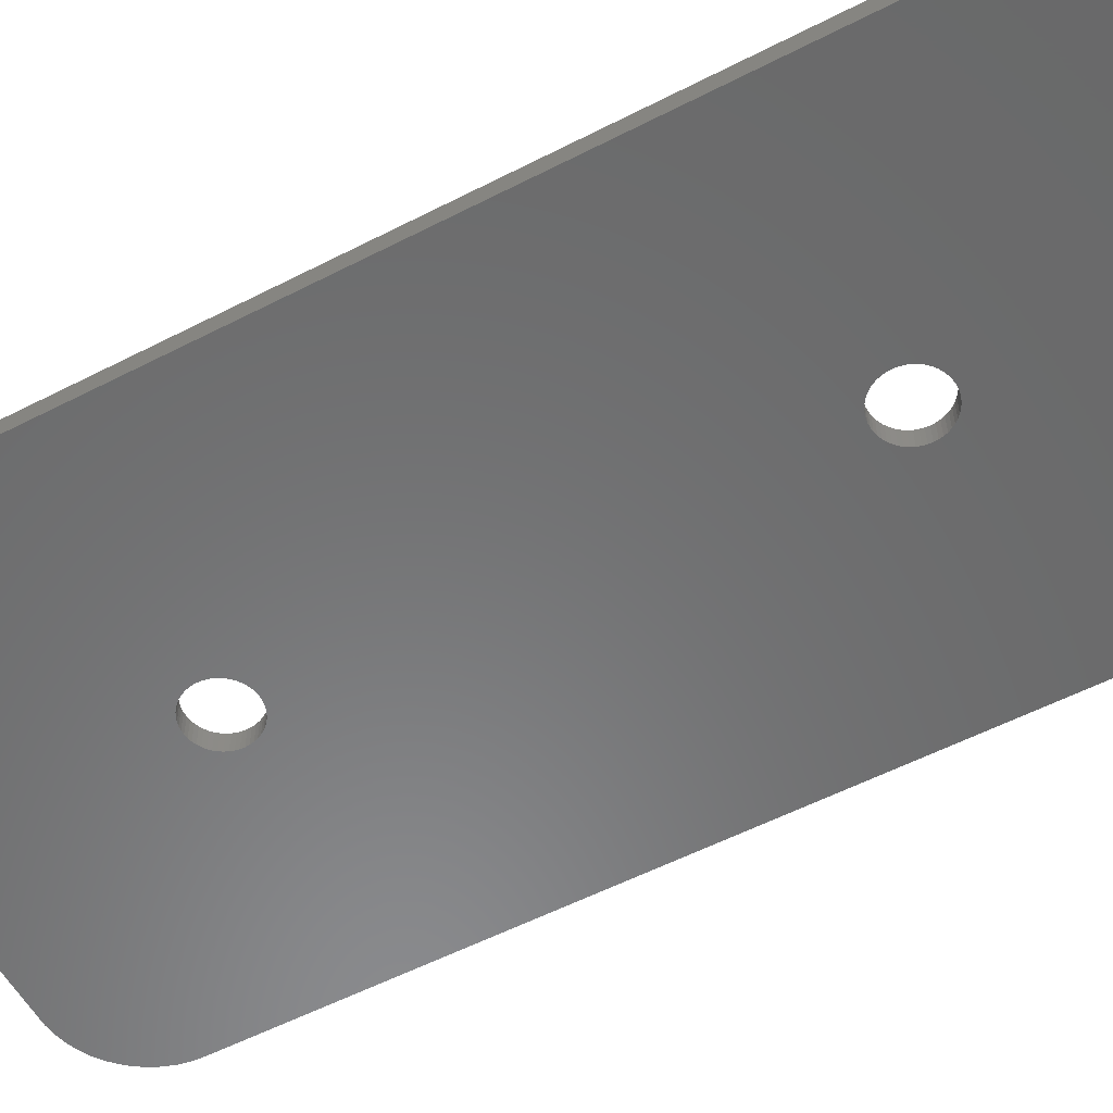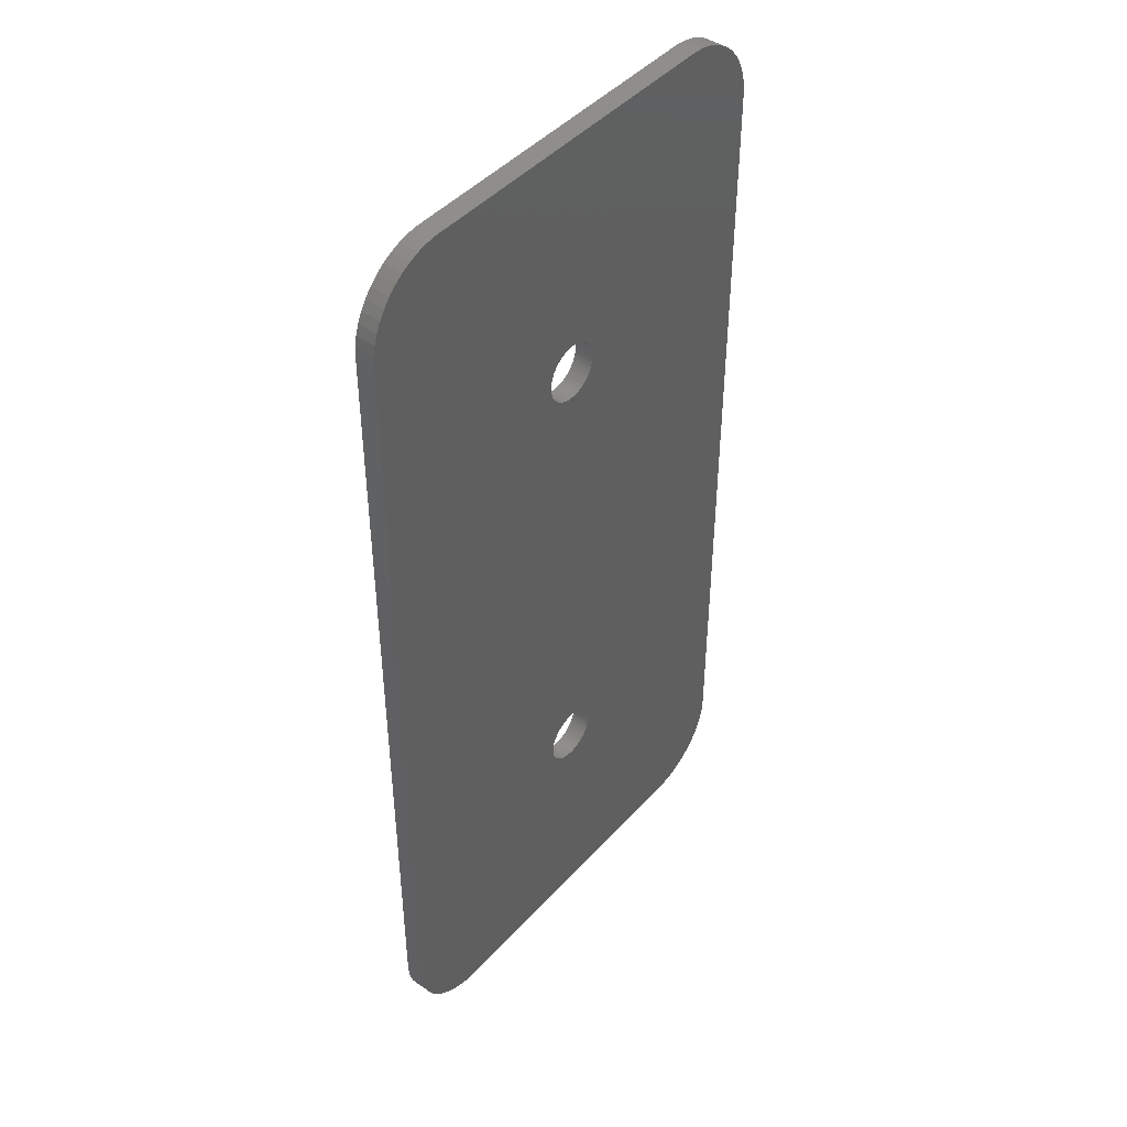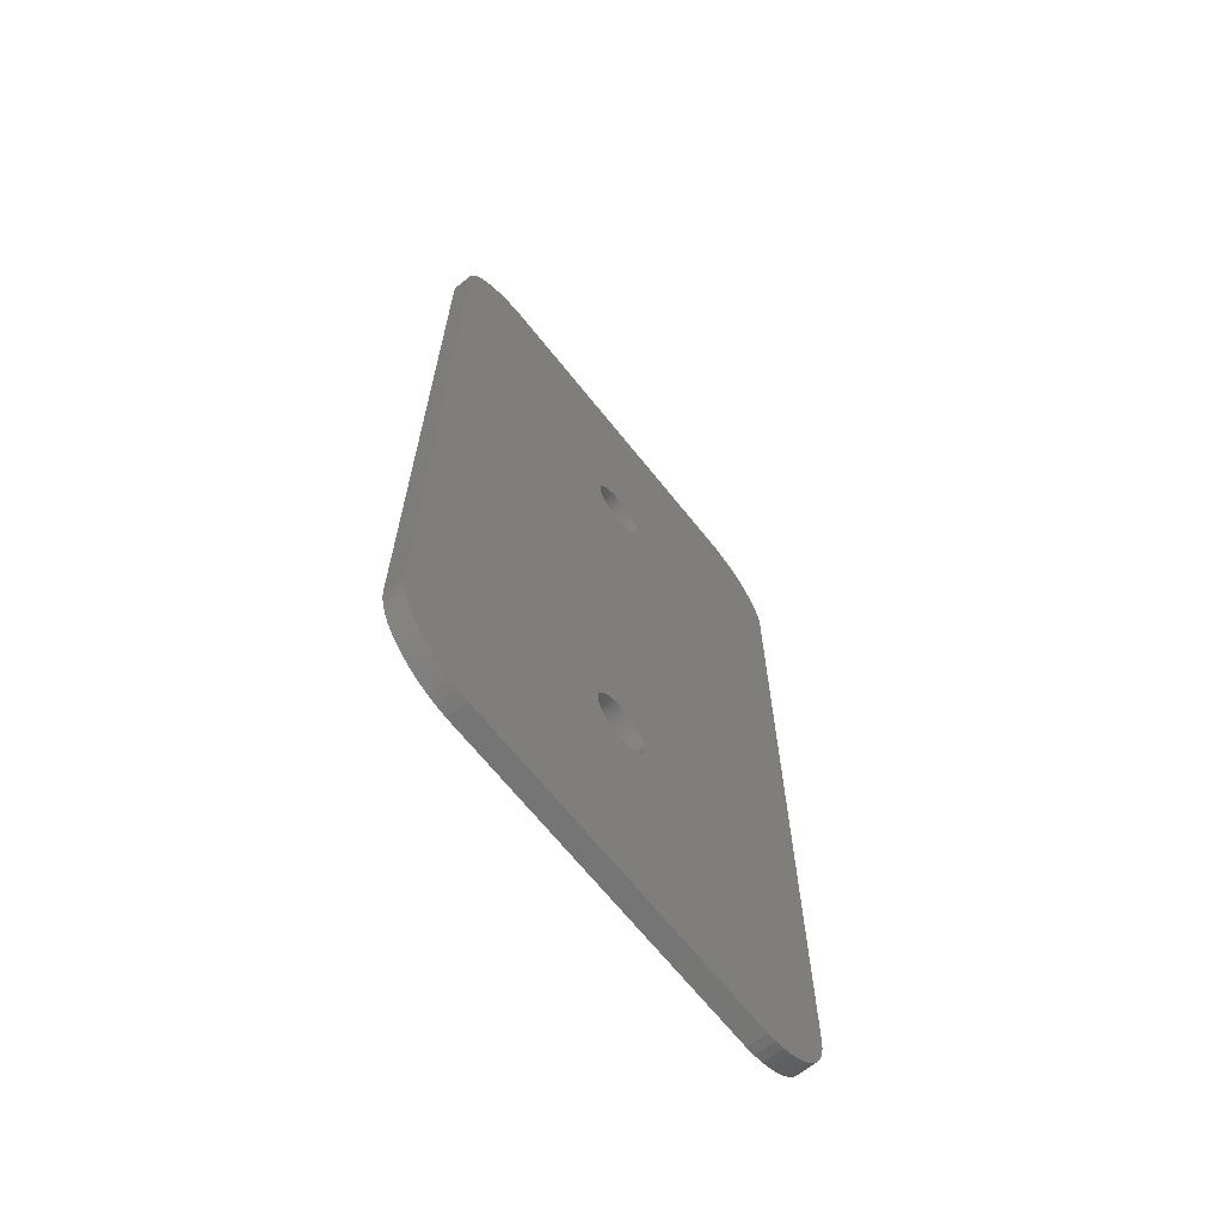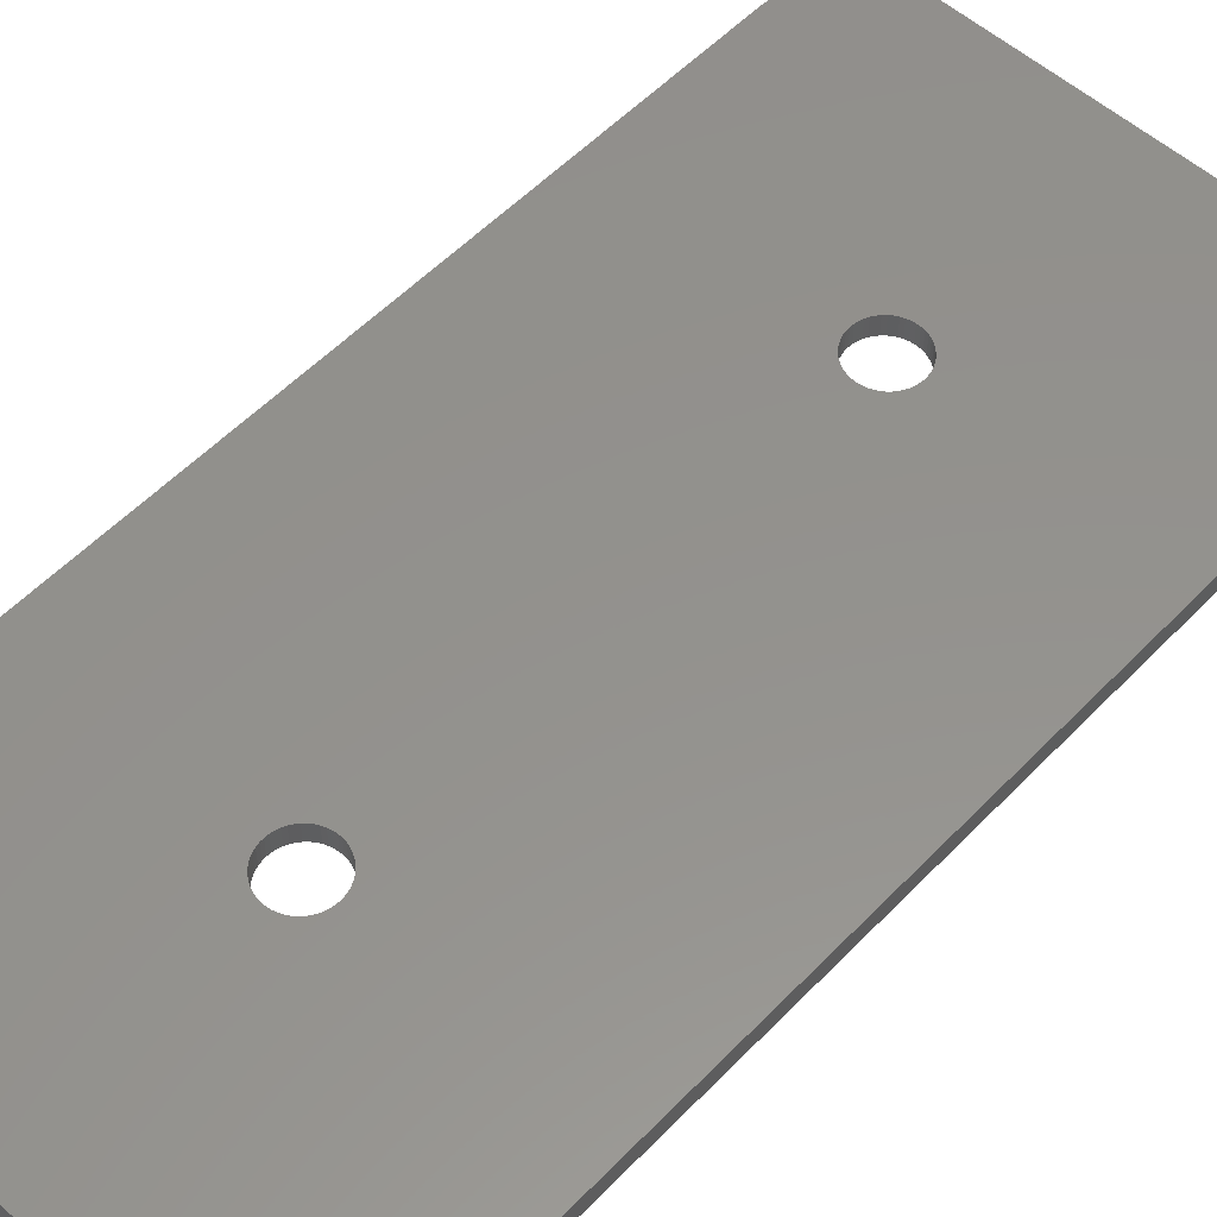
<metadata>
{"format":"stl","ext":"stl","renderer":"f3d","projection":"perspective","resolution":1024,"background":"white","views":[{"elev":-56.3,"azim":-61.7,"up":"+Z"},{"elev":44.8,"azim":128.9,"up":"+Y"},{"elev":-67.4,"azim":128.6,"up":"+Y"},{"elev":55.2,"azim":42.9,"up":"+Z"}]}
</metadata>
<code>
# stl→obj: 304 verts, 612 faces
v 1.674 14.34 1.2
v 15 25 1.2
v 1.743 14.55 1.2
v 15 -25 1.2
v 1.786 -14.77 1.2
v 1.8 -15 1.2
v 1.577 14.13 1.2
v 1.743 -14.55 1.2
v 1.674 -14.34 1.2
v 1.577 -14.13 1.2
v 1.456 13.94 1.2
v 1.456 -13.94 1.2
v 1.312 13.77 1.2
v 1.312 -13.77 1.2
v 1.147 13.61 1.2
v 1.147 -13.61 1.2
v 0.9645 13.48 1.2
v 0.9645 -13.48 1.2
v 0.7664 13.37 1.2
v 0.7664 -13.37 1.2
v 0.5562 13.29 1.2
v 0.5562 -13.29 1.2
v 0.3373 13.23 1.2
v 0.3373 -13.23 1.2
v 0.113 13.2 1.2
v 0.113 -13.2 1.2
v -0.113 13.2 1.2
v -0.113 -13.2 1.2
v -0.3373 13.23 1.2
v -0.3373 -13.23 1.2
v -0.5562 13.29 1.2
v -0.5562 -13.29 1.2
v -0.7664 13.37 1.2
v -0.7664 -13.37 1.2
v -0.9645 13.48 1.2
v -0.9645 -13.48 1.2
v -1.147 13.61 1.2
v -1.147 -13.61 1.2
v -1.312 13.77 1.2
v -1.312 -13.77 1.2
v -1.456 13.94 1.2
v -1.456 -13.94 1.2
v -1.577 14.13 1.2
v -1.577 -14.13 1.2
v -15 25 1.2
v -1.674 14.34 1.2
v -1.743 14.55 1.2
v -15 -25 1.2
v -1.786 14.77 1.2
v -1.674 -14.34 1.2
v -1.8 15 1.2
v -1.743 -14.55 1.2
v 10.31 29.99 1.2
v 14.96 25.63 1.2
v 1.786 14.77 1.2
v 1.8 15 1.2
v 14.84 26.24 1.2
v 14.65 26.84 1.2
v 1.786 -15.23 1.2
v 14.38 27.41 1.2
v 1.743 -15.45 1.2
v 14.05 27.94 1.2
v 1.674 -15.66 1.2
v 13.64 28.42 1.2
v 1.577 -15.87 1.2
v 13.19 28.85 1.2
v 1.456 -16.06 1.2
v 12.68 29.22 1.2
v 1.312 -16.23 1.2
v 12.13 29.52 1.2
v 10.31 -29.99 1.2
v 11.55 29.76 1.2
v 14.96 -25.63 1.2
v 10.94 29.91 1.2
v 14.84 -26.24 1.2
v 1.312 16.23 1.2
v 14.65 -26.84 1.2
v 14.38 -27.41 1.2
v 14.05 -27.94 1.2
v 1.786 15.23 1.2
v 1.743 15.45 1.2
v 1.674 15.66 1.2
v 1.577 15.87 1.2
v 1.456 16.06 1.2
v 1.147 16.39 1.2
v 0.9645 16.52 1.2
v 0.7664 16.63 1.2
v 0.5562 16.71 1.2
v 0.3373 16.77 1.2
v 0.113 16.8 1.2
v -0.113 16.8 1.2
v -10.31 29.99 1.2
v -0.3373 16.77 1.2
v -0.5562 16.71 1.2
v -0.7664 16.63 1.2
v -0.9645 16.52 1.2
v -1.147 16.39 1.2
v -1.786 15.23 1.2
v -1.743 15.45 1.2
v -1.674 15.66 1.2
v -1.577 15.87 1.2
v -1.456 16.06 1.2
v -1.312 16.23 1.2
v 13.64 -28.42 1.2
v 13.19 -28.85 1.2
v 12.68 -29.22 1.2
v 12.13 -29.52 1.2
v 11.55 -29.76 1.2
v 10.94 -29.91 1.2
v 1.147 -16.39 1.2
v 0.9645 -16.52 1.2
v 0.7664 -16.63 1.2
v 0.5562 -16.71 1.2
v 0.3373 -16.77 1.2
v 0.113 -16.8 1.2
v -0.113 -16.8 1.2
v -10.31 -29.99 1.2
v -0.3373 -16.77 1.2
v -0.5562 -16.71 1.2
v -0.7664 -16.63 1.2
v -0.9645 -16.52 1.2
v -1.147 -16.39 1.2
v -1.312 -16.23 1.2
v -1.786 -14.77 1.2
v -1.456 -16.06 1.2
v -1.577 -15.87 1.2
v -1.674 -15.66 1.2
v -1.743 -15.45 1.2
v -1.786 -15.23 1.2
v -1.8 -15 1.2
v -10.94 29.91 1.2
v -11.55 29.76 1.2
v -12.13 29.52 1.2
v -10.94 -29.91 1.2
v -12.68 29.22 1.2
v -11.55 -29.76 1.2
v -13.19 28.85 1.2
v -12.13 -29.52 1.2
v -13.64 28.42 1.2
v -12.68 -29.22 1.2
v -14.05 27.94 1.2
v -13.19 -28.85 1.2
v -14.38 27.41 1.2
v -13.64 -28.42 1.2
v -14.65 26.84 1.2
v -14.05 -27.94 1.2
v -14.84 26.24 1.2
v -14.38 -27.41 1.2
v -14.96 25.63 1.2
v -14.65 -26.84 1.2
v -14.84 -26.24 1.2
v -14.96 -25.63 1.2
v 1.8 -15 0
v 1.786 -14.77 0
v -1.786 -14.77 0
v -1.8 -15 0
v -0.113 -13.2 0
v 0.113 -13.2 0
v 0.113 -16.8 0
v -0.113 -16.8 0
v 1.147 -13.61 0
v 1.312 -13.77 0
v -1.312 -13.77 0
v -1.147 -13.61 0
v -0.7664 -13.37 0
v -0.5562 -13.29 0
v 1.674 -14.34 0
v 1.577 -14.13 0
v 1.743 -14.55 0
v 0.5562 -13.29 0
v 0.7664 -13.37 0
v 0.3373 -13.23 0
v 0.9645 -13.48 0
v -1.577 -14.13 0
v -1.674 -14.34 0
v -1.456 -13.94 0
v -1.743 -14.55 0
v -0.9645 -13.48 0
v -0.3373 -13.23 0
v 0.3373 -16.77 0
v 1.456 -13.94 0
v 1.312 -16.23 0
v 1.147 -16.39 0
v 1.743 -15.45 0
v 1.786 -15.23 0
v 15 -25 0
v 15 25 0
v 1.786 14.77 0
v 1.8 15 0
v 1.743 14.55 0
v 1.674 14.34 0
v 1.577 14.13 0
v 1.456 13.94 0
v 1.312 13.77 0
v 1.147 13.61 0
v 0.9645 13.48 0
v 0.7664 13.37 0
v 0.5562 13.29 0
v 0.3373 13.23 0
v 0.113 13.2 0
v -0.113 13.2 0
v -0.3373 13.23 0
v -0.5562 13.29 0
v -0.7664 13.37 0
v -0.9645 13.48 0
v -1.147 13.61 0
v -1.312 13.77 0
v -1.456 13.94 0
v -1.577 14.13 0
v -15 -25 0
v -15 25 0
v -1.674 14.34 0
v -1.743 14.55 0
v 10.31 -29.99 0
v 14.96 -25.63 0
v 14.84 -26.24 0
v 14.65 -26.84 0
v 1.786 15.23 0
v 14.38 -27.41 0
v 1.743 15.45 0
v 14.05 -27.94 0
v 1.674 15.66 0
v 13.64 -28.42 0
v 1.577 15.87 0
v 13.19 -28.85 0
v 1.456 16.06 0
v 12.68 -29.22 0
v 1.312 16.23 0
v 12.13 -29.52 0
v 10.31 29.99 0
v 11.55 -29.76 0
v 14.96 25.63 0
v 10.94 -29.91 0
v 14.84 26.24 0
v 14.65 26.84 0
v 14.38 27.41 0
v 14.05 27.94 0
v 1.674 -15.66 0
v 1.577 -15.87 0
v 1.456 -16.06 0
v 0.9645 -16.52 0
v 0.7664 -16.63 0
v 0.5562 -16.71 0
v -10.31 -29.99 0
v -0.3373 -16.77 0
v -0.5562 -16.71 0
v -0.7664 -16.63 0
v -0.9645 -16.52 0
v -1.147 -16.39 0
v -1.786 -15.23 0
v -1.743 -15.45 0
v -1.674 -15.66 0
v -1.577 -15.87 0
v -1.456 -16.06 0
v -1.312 -16.23 0
v 13.64 28.42 0
v 13.19 28.85 0
v 12.68 29.22 0
v 12.13 29.52 0
v 11.55 29.76 0
v 10.94 29.91 0
v 1.147 16.39 0
v 0.9645 16.52 0
v 0.7664 16.63 0
v 0.5562 16.71 0
v 0.3373 16.77 0
v 0.113 16.8 0
v -0.113 16.8 0
v -10.31 29.99 0
v -0.3373 16.77 0
v -0.5562 16.71 0
v -0.7664 16.63 0
v -0.9645 16.52 0
v -1.147 16.39 0
v -1.312 16.23 0
v -1.786 14.77 0
v -1.456 16.06 0
v -1.577 15.87 0
v -1.674 15.66 0
v -1.743 15.45 0
v -1.786 15.23 0
v -1.8 15 0
v -10.94 -29.91 0
v -11.55 -29.76 0
v -12.13 -29.52 0
v -10.94 29.91 0
v -12.68 -29.22 0
v -11.55 29.76 0
v -13.19 -28.85 0
v -12.13 29.52 0
v -13.64 -28.42 0
v -12.68 29.22 0
v -14.05 -27.94 0
v -13.19 28.85 0
v -14.38 -27.41 0
v -13.64 28.42 0
v -14.65 -26.84 0
v -14.05 27.94 0
v -14.84 -26.24 0
v -14.38 27.41 0
v -14.96 -25.63 0
v -14.65 26.84 0
v -14.84 26.24 0
v -14.96 25.63 0
f 1 2 3
f 4 5 6
f 7 2 1
f 4 8 5
f 2 7 4
f 4 9 8
f 10 4 7
f 4 10 9
f 11 10 7
f 11 12 10
f 13 12 11
f 13 14 12
f 15 14 13
f 15 16 14
f 17 16 15
f 17 18 16
f 19 18 17
f 19 20 18
f 21 20 19
f 21 22 20
f 23 22 21
f 23 24 22
f 25 24 23
f 25 26 24
f 27 26 25
f 27 28 26
f 29 28 27
f 29 30 28
f 31 30 29
f 31 32 30
f 33 32 31
f 33 34 32
f 35 34 33
f 35 36 34
f 37 36 35
f 37 38 36
f 39 38 37
f 39 40 38
f 41 40 39
f 41 42 40
f 43 42 41
f 43 44 42
f 45 43 46
f 43 45 44
f 45 46 47
f 48 44 45
f 45 47 49
f 44 48 50
f 45 49 51
f 50 48 52
f 53 2 54
f 55 2 56
f 53 54 57
f 3 2 55
f 53 57 58
f 59 4 6
f 53 58 60
f 61 4 59
f 53 60 62
f 63 4 61
f 53 62 64
f 65 4 63
f 53 64 66
f 67 4 65
f 53 66 68
f 69 4 67
f 53 68 70
f 71 4 69
f 53 70 72
f 4 71 73
f 53 72 74
f 73 71 75
f 2 53 76
f 75 71 77
f 78 71 79
f 2 80 56
f 2 81 80
f 2 82 81
f 2 83 82
f 2 84 83
f 2 76 84
f 53 85 76
f 53 86 85
f 53 87 86
f 53 88 87
f 53 89 88
f 53 90 89
f 53 91 90
f 92 91 53
f 91 92 93
f 93 92 94
f 94 92 95
f 95 92 96
f 96 92 97
f 98 45 51
f 99 45 98
f 100 45 99
f 101 45 100
f 102 45 101
f 103 45 102
f 45 103 92
f 97 92 103
f 79 71 104
f 104 71 105
f 105 71 106
f 107 71 108
f 108 71 109
f 106 71 107
f 77 71 78
f 110 71 69
f 111 71 110
f 112 71 111
f 113 71 112
f 114 71 113
f 115 71 114
f 116 71 115
f 117 116 118
f 117 118 119
f 117 119 120
f 117 120 121
f 117 121 122
f 117 122 123
f 52 48 124
f 116 117 71
f 48 123 125
f 48 125 126
f 48 126 127
f 48 127 128
f 48 128 129
f 124 48 130
f 45 92 131
f 130 48 129
f 45 131 132
f 123 48 117
f 45 132 133
f 117 48 134
f 45 133 135
f 134 48 136
f 45 135 137
f 136 48 138
f 45 137 139
f 138 48 140
f 45 139 141
f 140 48 142
f 45 141 143
f 142 48 144
f 45 143 145
f 144 48 146
f 45 145 147
f 146 48 148
f 45 147 149
f 148 48 150
f 150 48 151
f 151 48 152
f 153 5 154
f 5 153 6
f 130 155 124
f 155 130 156
f 157 26 28
f 26 157 158
f 159 116 115
f 116 159 160
f 161 14 16
f 14 161 162
f 163 38 40
f 38 163 164
f 165 32 34
f 32 165 166
f 167 10 168
f 10 167 9
f 154 8 169
f 8 154 5
f 170 20 22
f 20 170 171
f 172 22 24
f 22 172 170
f 173 16 18
f 16 173 161
f 50 174 44
f 174 50 175
f 44 176 42
f 176 44 174
f 52 175 50
f 175 52 177
f 164 36 38
f 36 164 178
f 166 30 32
f 30 166 179
f 180 115 114
f 115 180 159
f 169 9 167
f 9 169 8
f 181 14 162
f 14 181 12
f 168 12 181
f 12 168 10
f 158 24 26
f 24 158 172
f 171 18 20
f 18 171 173
f 42 163 40
f 163 42 176
f 124 177 52
f 177 124 155
f 178 34 36
f 34 178 165
f 179 28 30
f 28 179 157
f 182 110 69
f 110 182 183
f 184 59 185
f 59 184 61
f 167 186 169
f 187 188 189
f 168 186 167
f 187 190 188
f 186 168 187
f 187 191 190
f 192 187 168
f 187 192 191
f 181 192 168
f 181 193 192
f 162 193 181
f 162 194 193
f 161 194 162
f 161 195 194
f 173 195 161
f 173 196 195
f 171 196 173
f 171 197 196
f 170 197 171
f 170 198 197
f 172 198 170
f 172 199 198
f 158 199 172
f 158 200 199
f 157 200 158
f 157 201 200
f 179 201 157
f 179 202 201
f 166 202 179
f 166 203 202
f 165 203 166
f 165 204 203
f 178 204 165
f 178 205 204
f 164 205 178
f 164 206 205
f 163 206 164
f 163 207 206
f 176 207 163
f 176 208 207
f 174 208 176
f 174 209 208
f 210 174 175
f 174 210 209
f 210 175 177
f 211 209 210
f 210 177 155
f 209 211 212
f 210 155 156
f 212 211 213
f 214 186 215
f 154 186 153
f 214 215 216
f 169 186 154
f 214 216 217
f 218 187 189
f 214 217 219
f 220 187 218
f 214 219 221
f 222 187 220
f 214 221 223
f 224 187 222
f 214 223 225
f 226 187 224
f 214 225 227
f 228 187 226
f 214 227 229
f 230 187 228
f 214 229 231
f 187 230 232
f 214 231 233
f 232 230 234
f 186 214 182
f 234 230 235
f 236 230 237
f 186 185 153
f 186 184 185
f 186 238 184
f 186 239 238
f 186 240 239
f 186 182 240
f 214 183 182
f 214 241 183
f 214 242 241
f 214 243 242
f 214 180 243
f 214 159 180
f 214 160 159
f 244 160 214
f 160 244 245
f 245 244 246
f 246 244 247
f 247 244 248
f 248 244 249
f 250 210 156
f 251 210 250
f 252 210 251
f 253 210 252
f 254 210 253
f 255 210 254
f 210 255 244
f 249 244 255
f 237 230 256
f 256 230 257
f 257 230 258
f 259 230 260
f 260 230 261
f 258 230 259
f 235 230 236
f 262 230 228
f 263 230 262
f 264 230 263
f 265 230 264
f 266 230 265
f 267 230 266
f 268 230 267
f 269 268 270
f 269 270 271
f 269 271 272
f 269 272 273
f 269 273 274
f 269 274 275
f 213 211 276
f 268 269 230
f 211 275 277
f 211 277 278
f 211 278 279
f 211 279 280
f 211 280 281
f 276 211 282
f 210 244 283
f 282 211 281
f 210 283 284
f 275 211 269
f 210 284 285
f 269 211 286
f 210 285 287
f 286 211 288
f 210 287 289
f 288 211 290
f 210 289 291
f 290 211 292
f 210 291 293
f 292 211 294
f 210 293 295
f 294 211 296
f 210 295 297
f 296 211 298
f 210 297 299
f 298 211 300
f 210 299 301
f 300 211 302
f 302 211 303
f 303 211 304
f 242 113 112
f 113 242 243
f 241 112 111
f 112 241 242
f 239 63 238
f 63 239 65
f 182 67 240
f 67 182 69
f 185 6 153
f 6 185 59
f 248 122 121
f 122 248 249
f 245 119 118
f 119 245 246
f 127 251 128
f 251 127 252
f 243 114 113
f 114 243 180
f 183 111 110
f 111 183 241
f 238 61 184
f 61 238 63
f 240 65 239
f 65 240 67
f 160 118 116
f 118 160 245
f 249 123 122
f 123 249 255
f 126 252 127
f 252 126 253
f 128 250 129
f 250 128 251
f 129 156 130
f 156 129 250
f 246 120 119
f 120 246 247
f 247 121 120
f 121 247 248
f 125 253 126
f 253 125 254
f 123 254 125
f 254 123 255
f 189 80 218
f 80 189 56
f 270 91 93
f 91 270 268
f 199 25 23
f 25 199 200
f 262 76 85
f 76 262 228
f 102 275 103
f 275 102 277
f 273 95 96
f 95 273 272
f 222 83 224
f 83 222 82
f 218 81 220
f 81 218 80
f 265 87 88
f 87 265 264
f 263 85 86
f 85 263 262
f 99 279 100
f 279 99 280
f 274 96 97
f 96 274 273
f 271 93 94
f 93 271 270
f 198 23 21
f 23 198 199
f 220 82 222
f 82 220 81
f 226 76 228
f 76 226 84
f 224 84 226
f 84 224 83
f 267 89 90
f 89 267 266
f 266 88 89
f 88 266 265
f 268 90 91
f 90 268 267
f 264 86 87
f 86 264 263
f 100 278 101
f 278 100 279
f 101 277 102
f 277 101 278
f 98 280 99
f 280 98 281
f 51 281 98
f 281 51 282
f 49 282 51
f 282 49 276
f 275 97 103
f 97 275 274
f 272 94 95
f 94 272 271
f 194 11 193
f 11 194 13
f 191 3 190
f 3 191 1
f 190 55 188
f 55 190 3
f 205 37 35
f 37 205 206
f 41 209 43
f 209 41 208
f 206 39 37
f 39 206 207
f 47 276 49
f 276 47 213
f 193 7 192
f 7 193 11
f 195 17 15
f 17 195 196
f 194 15 13
f 15 194 195
f 188 56 189
f 56 188 55
f 202 31 29
f 31 202 203
f 203 33 31
f 33 203 204
f 46 213 47
f 213 46 212
f 43 212 46
f 212 43 209
f 196 19 17
f 19 196 197
f 197 21 19
f 21 197 198
f 192 1 191
f 1 192 7
f 204 35 33
f 35 204 205
f 39 208 41
f 208 39 207
f 201 29 27
f 29 201 202
f 200 27 25
f 27 200 201
f 210 45 211
f 45 210 48
f 301 48 210
f 48 301 152
f 211 149 304
f 149 211 45
f 4 187 2
f 187 4 186
f 62 256 64
f 256 62 237
f 244 71 117
f 71 244 214
f 79 219 78
f 219 79 221
f 230 92 53
f 92 230 269
f 287 138 140
f 138 287 285
f 285 136 138
f 136 285 284
f 291 142 144
f 142 291 289
f 73 186 4
f 186 73 215
f 57 235 58
f 235 57 234
f 261 53 74
f 53 261 230
f 303 145 302
f 145 303 147
f 297 151 299
f 151 297 150
f 291 146 293
f 146 291 144
f 295 150 297
f 150 295 148
f 284 134 136
f 134 284 283
f 289 140 142
f 140 289 287
f 78 217 77
f 217 78 219
f 54 234 57
f 234 54 232
f 2 232 54
f 232 2 187
f 60 237 62
f 237 60 236
f 58 236 60
f 236 58 235
f 258 70 68
f 70 258 259
f 256 66 64
f 66 256 257
f 259 72 70
f 72 259 260
f 304 147 303
f 147 304 149
f 298 139 296
f 139 298 141
f 300 141 298
f 141 300 143
f 294 139 137
f 139 294 296
f 302 143 300
f 143 302 145
f 292 137 135
f 137 292 294
f 299 152 301
f 152 299 151
f 293 148 295
f 148 293 146
f 283 117 134
f 117 283 244
f 77 216 75
f 216 77 217
f 75 215 73
f 215 75 216
f 104 221 79
f 221 104 223
f 257 68 66
f 68 257 258
f 260 74 72
f 74 260 261
f 286 132 131
f 132 286 288
f 269 131 92
f 131 269 286
f 288 133 132
f 133 288 290
f 290 135 133
f 135 290 292
f 225 104 105
f 104 225 223
f 231 107 108
f 107 231 229
f 229 106 107
f 106 229 227
f 227 105 106
f 105 227 225
f 233 108 109
f 108 233 231
f 214 109 71
f 109 214 233

</code>
